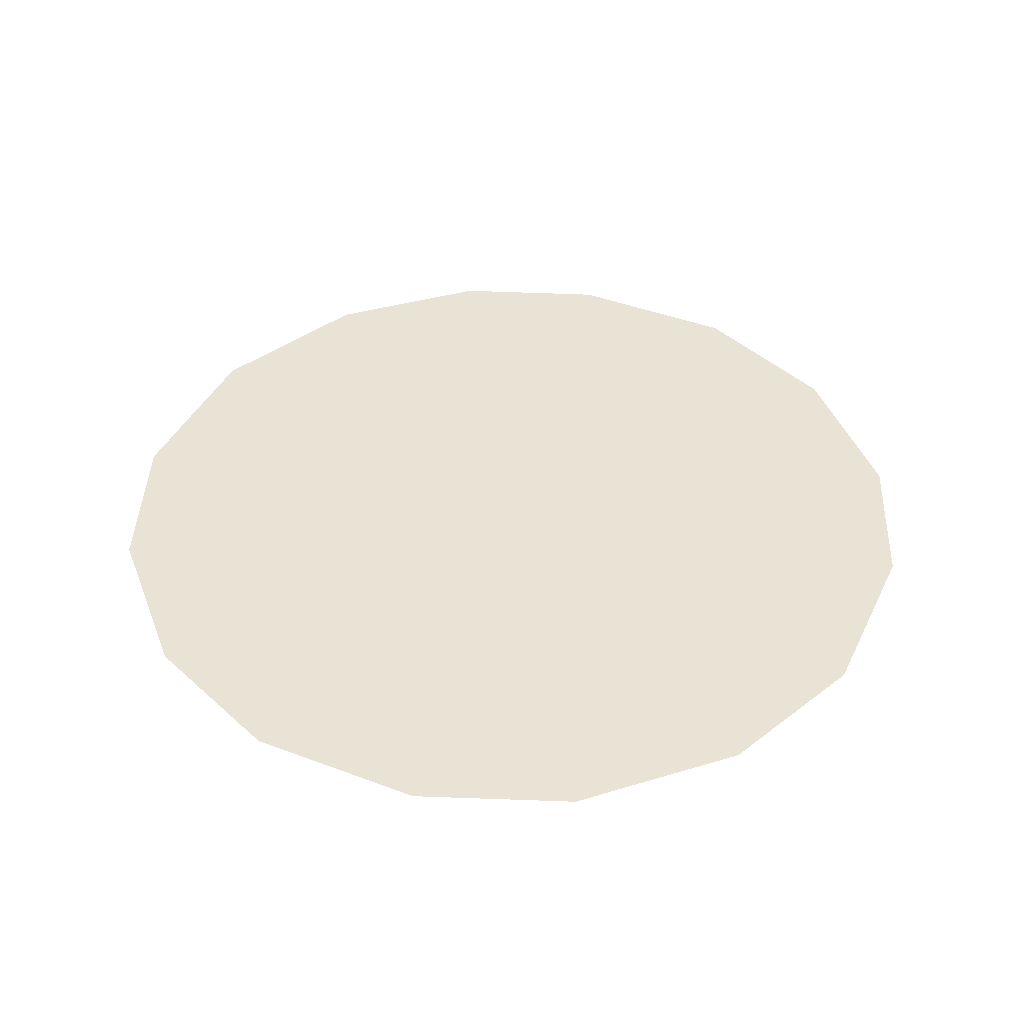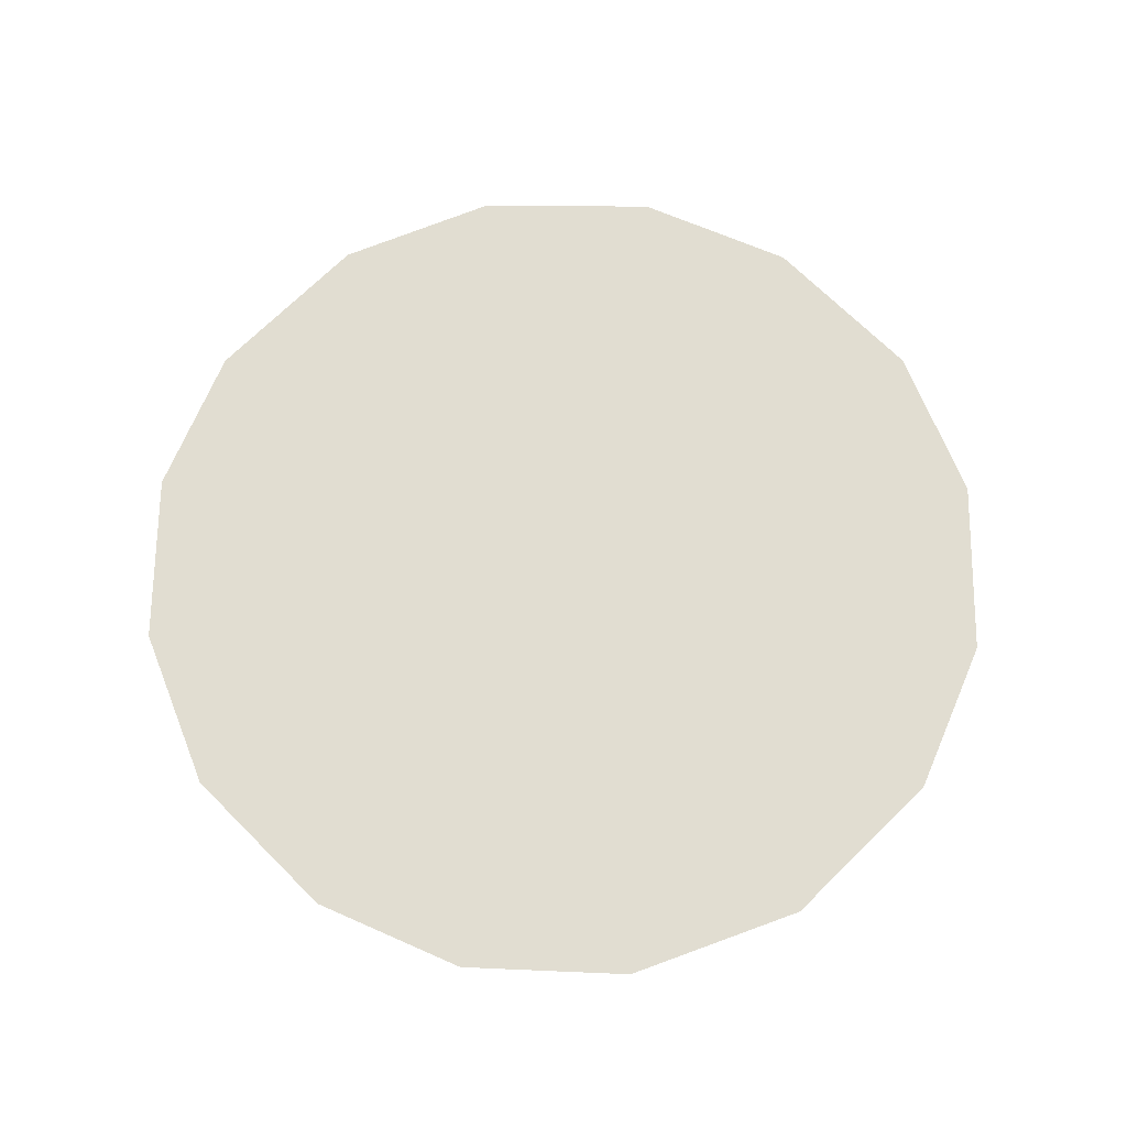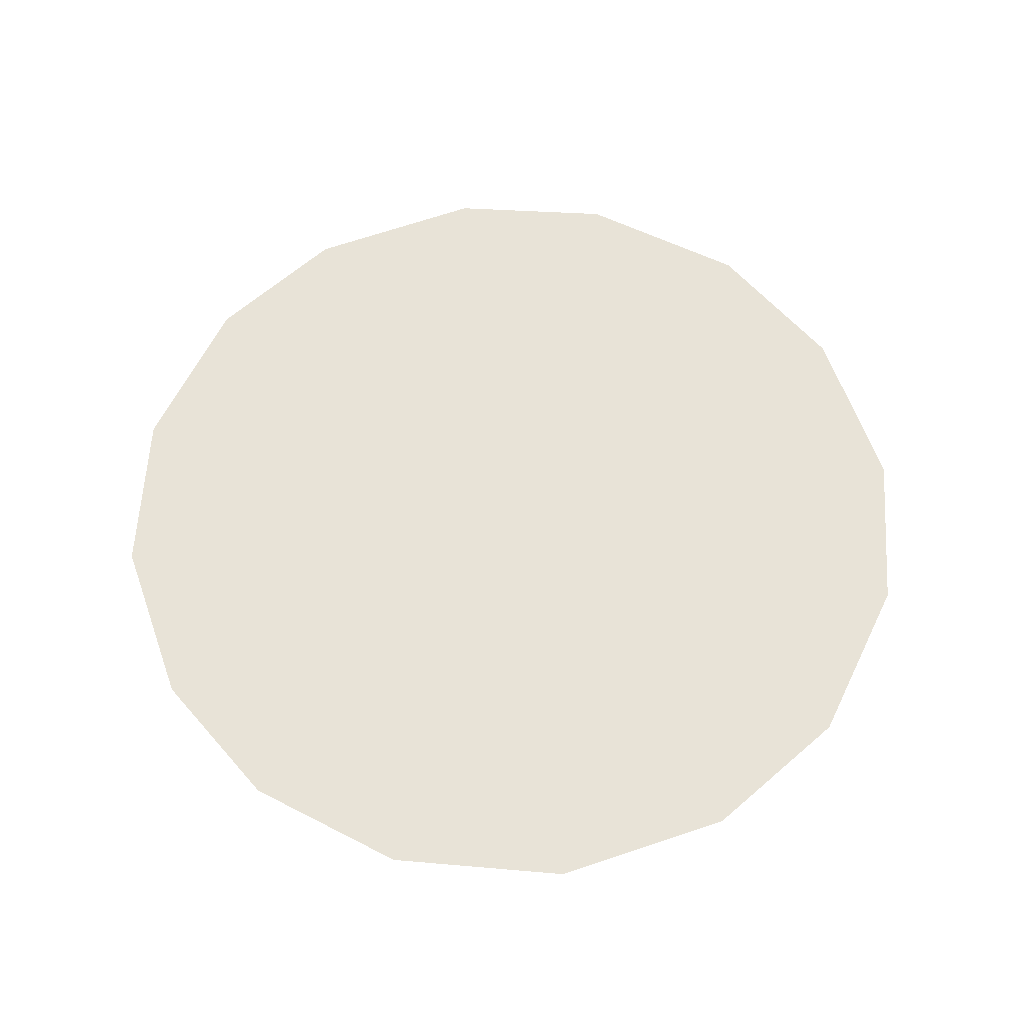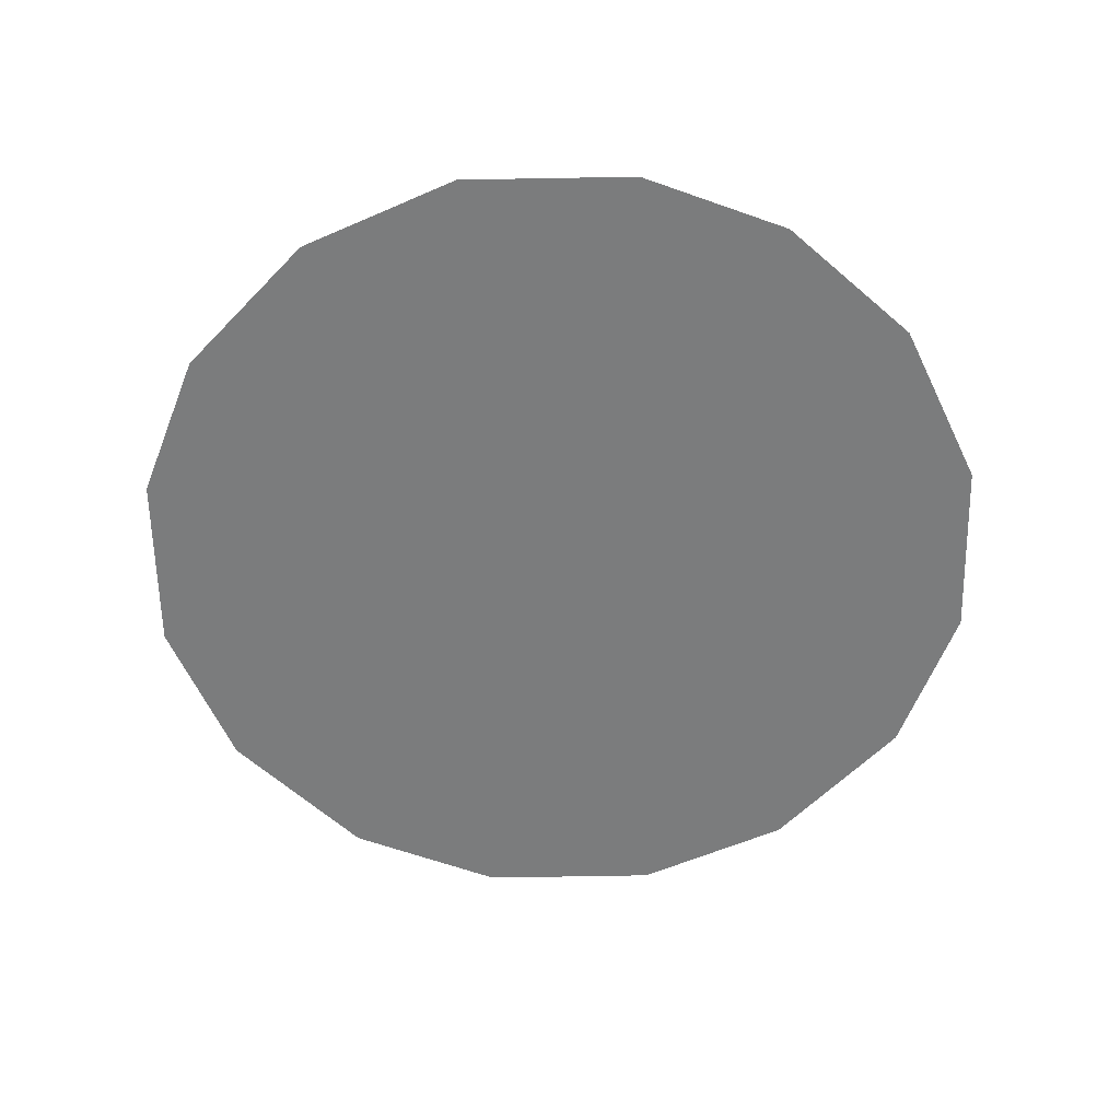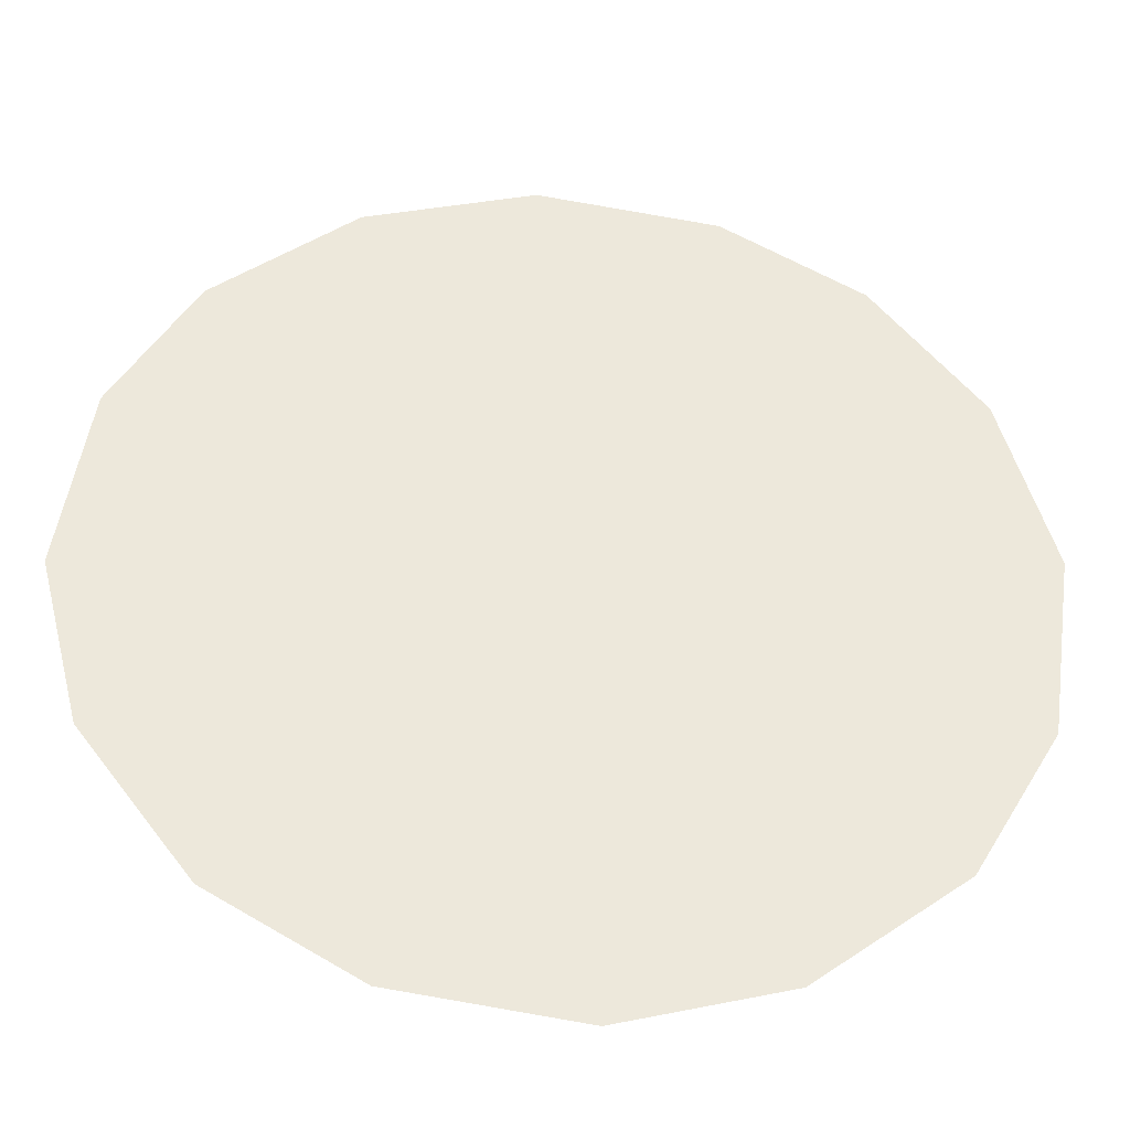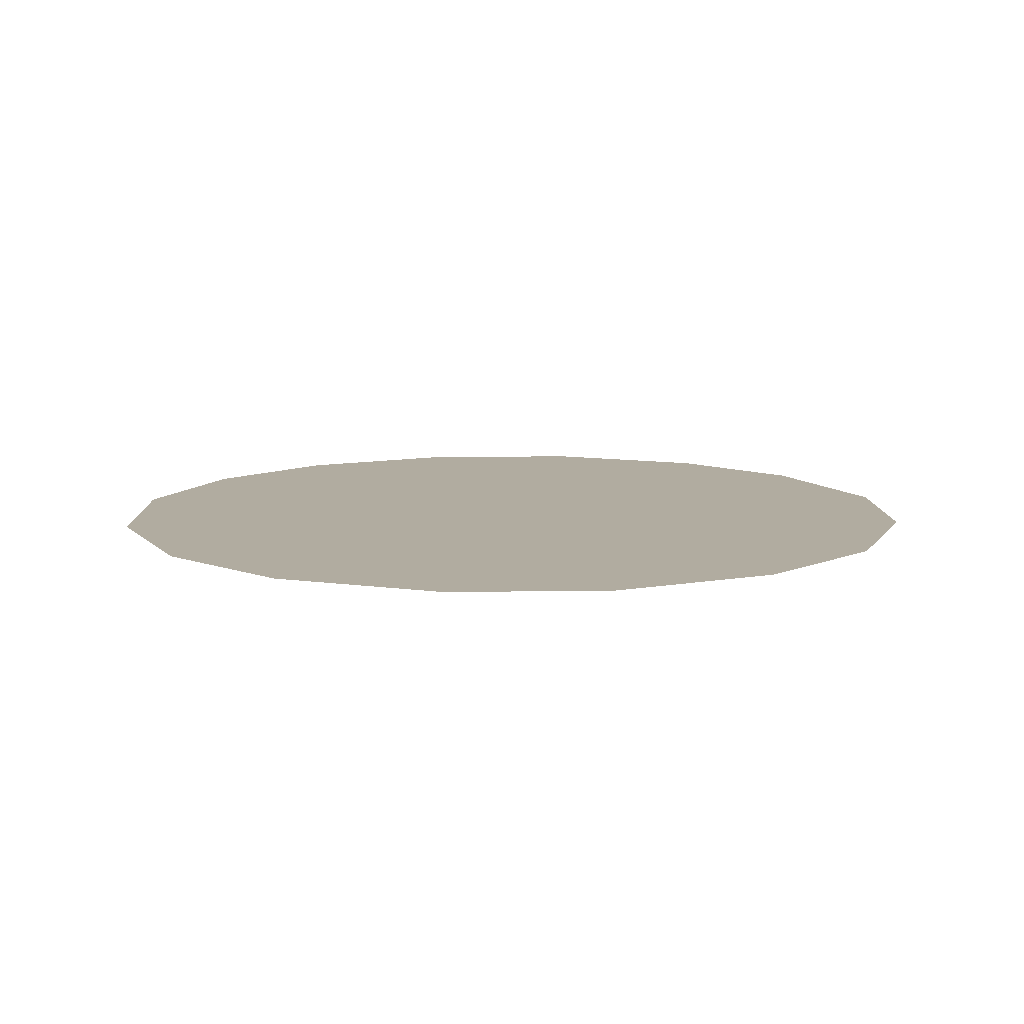
<metadata>
{"format":"obj","ext":"obj","renderer":"f3d","projection":"perspective","resolution":1024,"background":"white","views":[{"elev":42.0,"azim":32.9,"up":"+Z"},{"elev":68.9,"azim":-126.4,"up":"+Z"},{"elev":61.6,"azim":-101.1,"up":"+Z"},{"elev":-58.6,"azim":-170.5,"up":"+Z"},{"elev":-37.1,"azim":174.9,"up":"+Y"},{"elev":10.1,"azim":-16.6,"up":"+Z"}]}
</metadata>
<code>
v 1.047 0.9866 0.01
v 1.048 0.9905 0.01
v 1.051 0.9935 0.01
v 1.054 0.9953 0.01
v 1.058 0.9959 0.01
v 1.061 0.9949 0.01
v 1.065 0.9925 0.01
v 1.066 0.9895 0.01
v 1.067 0.9853 0.01
v 1.066 0.9816 0.01
v 1.064 0.9784 0.01
v 1.061 0.9765 0.01
v 1.056 0.9759 0.01
v 1.053 0.9768 0.01
v 1.05 0.9793 0.01
v 1.048 0.9825 0.01
v 1.055 0.9889 0.01
v 1.054 0.9919 0.01
v 1.061 0.9882 0.01
v 1.052 0.9887 0.01
v 1.057 0.9921 0.01
v 1.064 0.9898 0.01
v 1.061 0.9915 0.01
v 1.064 0.9863 0.01
v 1.059 0.9824 0.01
v 1.061 0.9851 0.01
v 1.058 0.9867 0.01
v 1.063 0.982 0.01
v 1.058 0.9894 0.01
v 1.054 0.9844 0.01
v 1.065 0.9838 0.01
v 1.061 0.9796 0.01
v 1.057 0.9795 0.01
v 1.056 0.9825 0.01
v 1.053 0.9809 0.01
v 1.051 0.9833 0.01
v 1.054 0.987 0.01
v 1.051 0.986 0.01
v 1.054 0.9789 0.01
f 34 35 39
f 19 26 24
f 13 12 33
f 7 23 22
f 6 21 23
f 27 30 34
f 18 20 17
f 35 36 15
f 20 3 2
f 18 3 20
f 18 4 3
f 31 28 10
f 32 11 28
f 9 24 31
f 26 28 31
f 23 7 6
f 9 8 24
f 29 17 27
f 19 22 23
f 22 8 7
f 27 17 37
f 4 18 21
f 2 1 20
f 21 6 5
f 5 4 21
f 22 24 8
f 1 16 36
f 29 23 21
f 22 19 24
f 18 17 21
f 26 19 27
f 32 33 12
f 19 29 27
f 26 25 28
f 37 17 20
f 25 26 27
f 32 28 25
f 11 10 28
f 23 29 19
f 17 29 21
f 36 30 38
f 39 35 14
f 9 31 10
f 26 31 24
f 32 25 33
f 11 32 12
f 34 33 25
f 13 33 39
f 27 34 25
f 34 30 35
f 36 35 30
f 14 35 15
f 37 38 30
f 15 36 16
f 37 20 38
f 27 37 30
f 20 1 38
f 1 36 38
f 13 39 14
f 34 39 33

</code>
